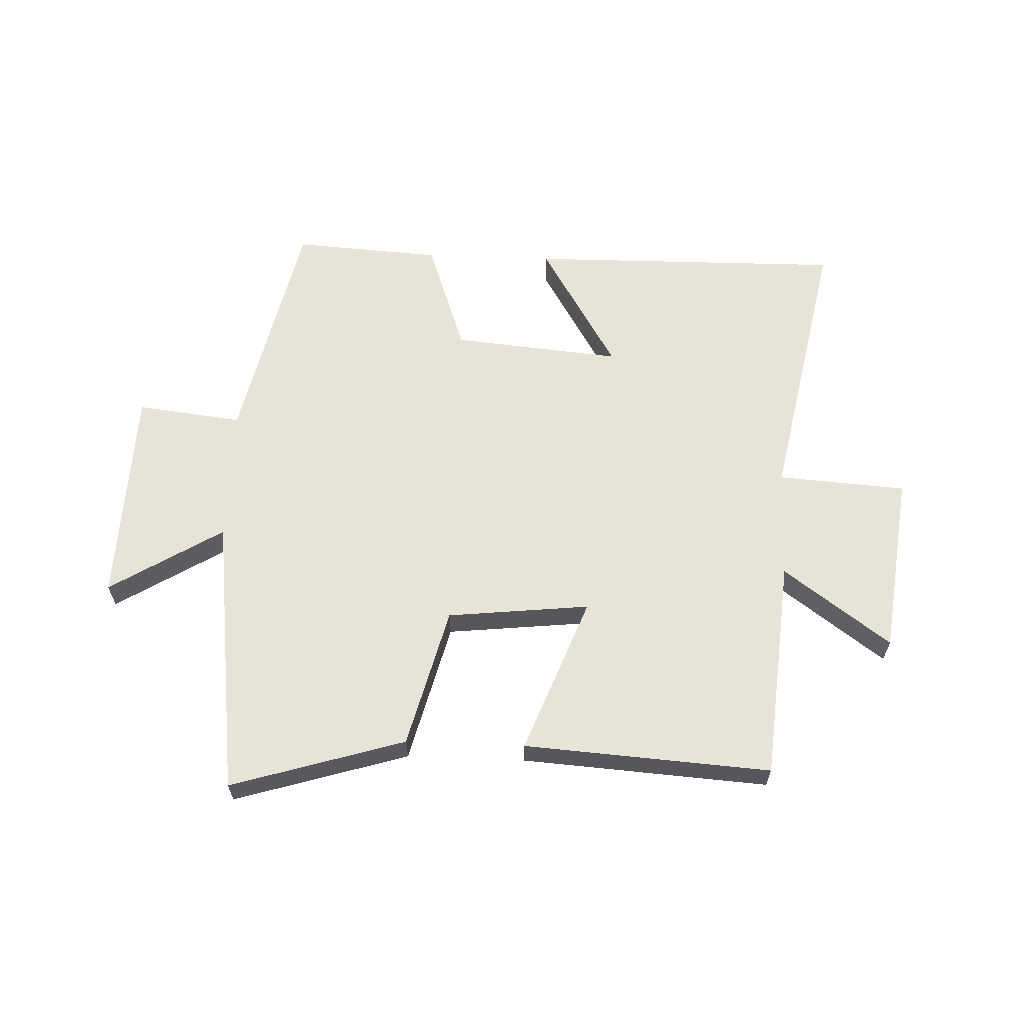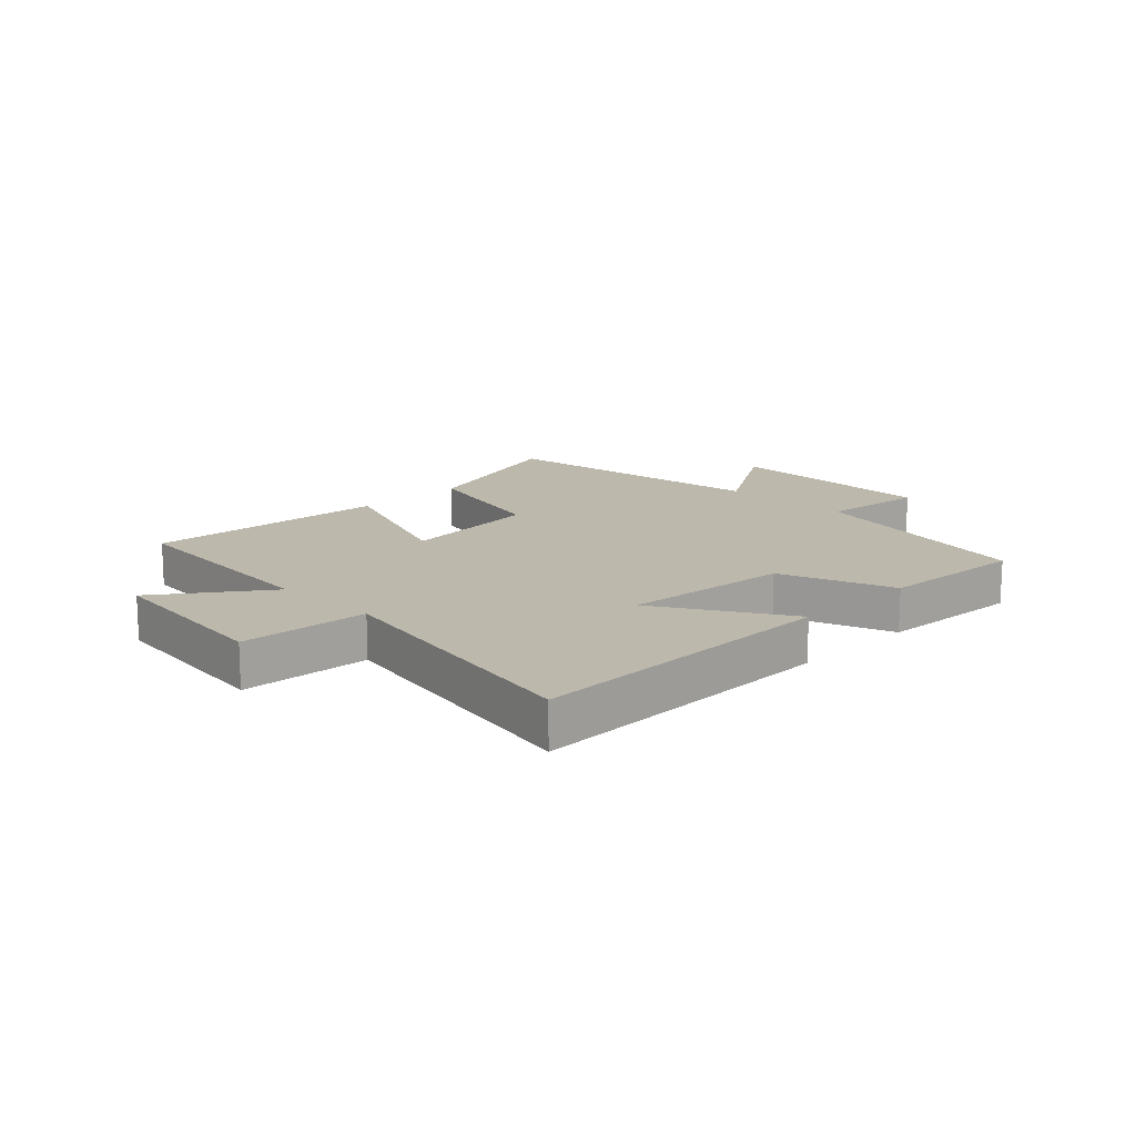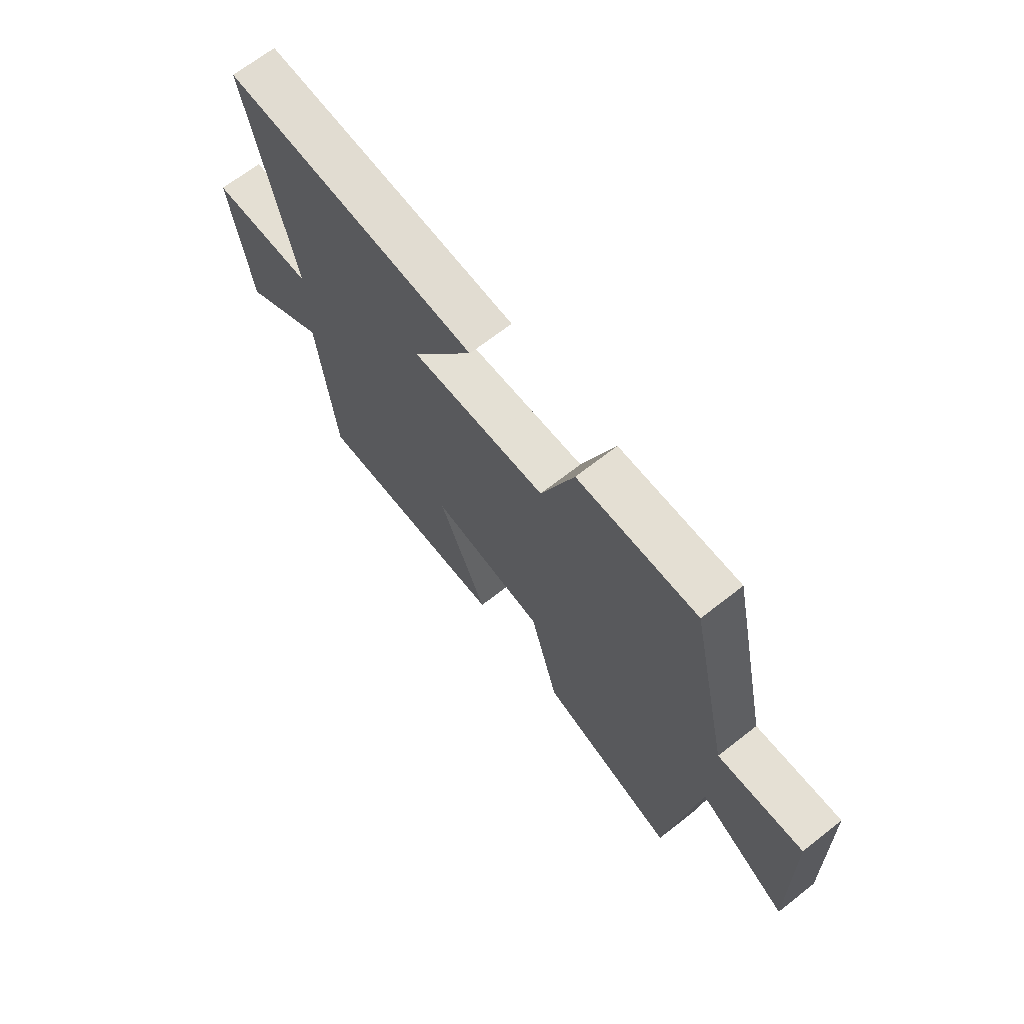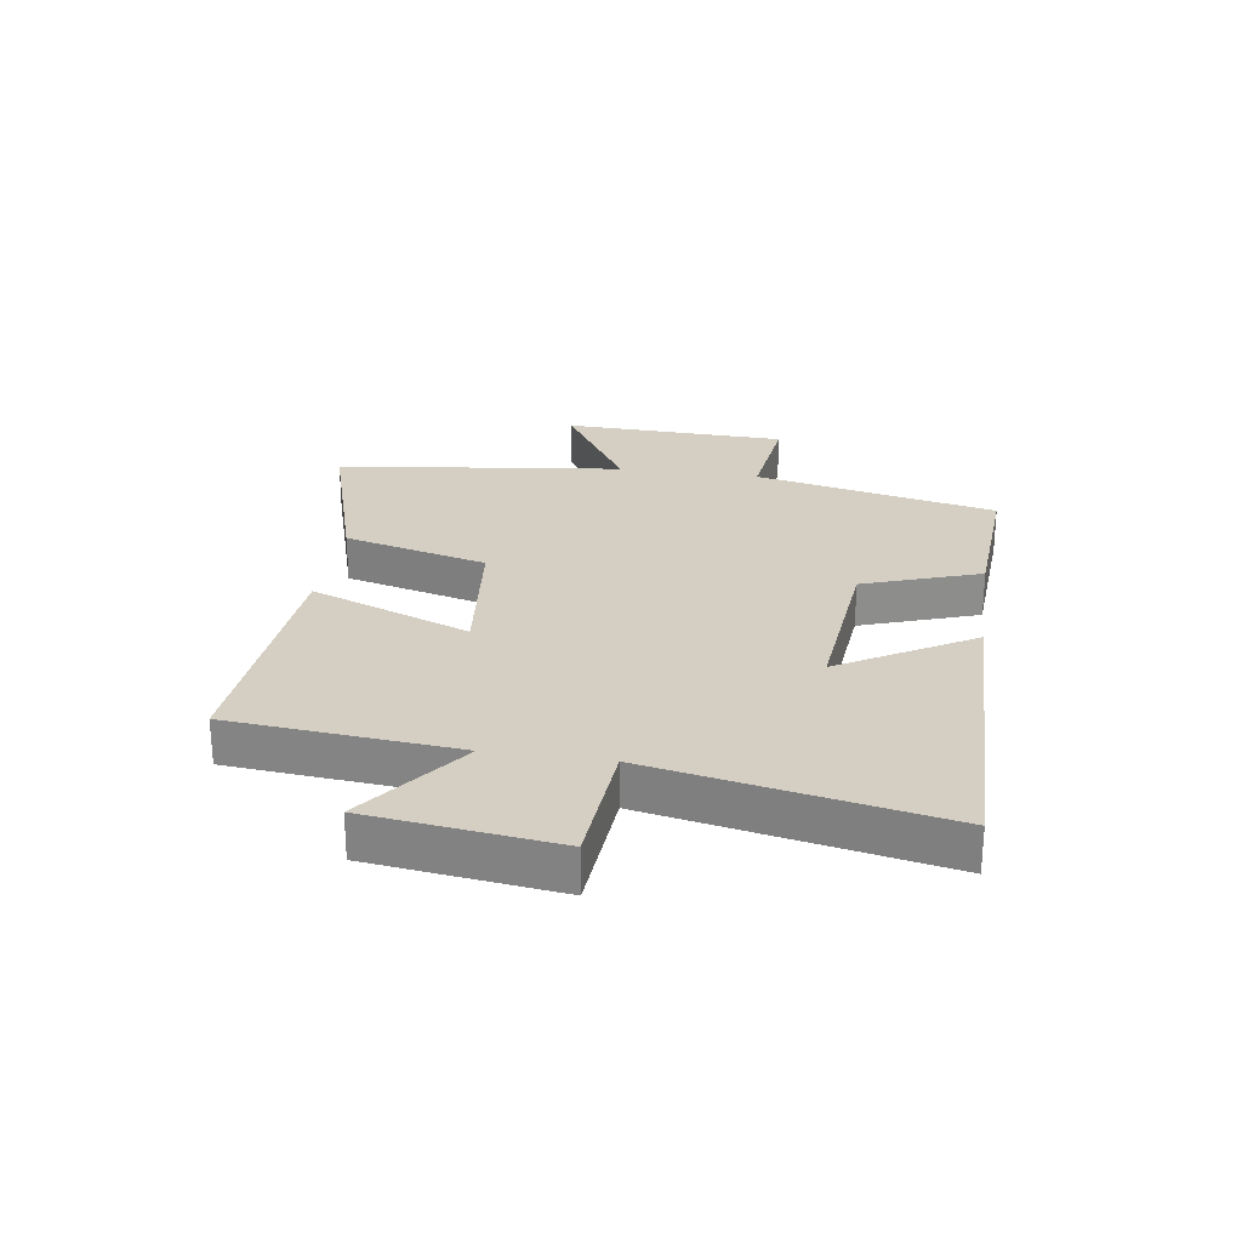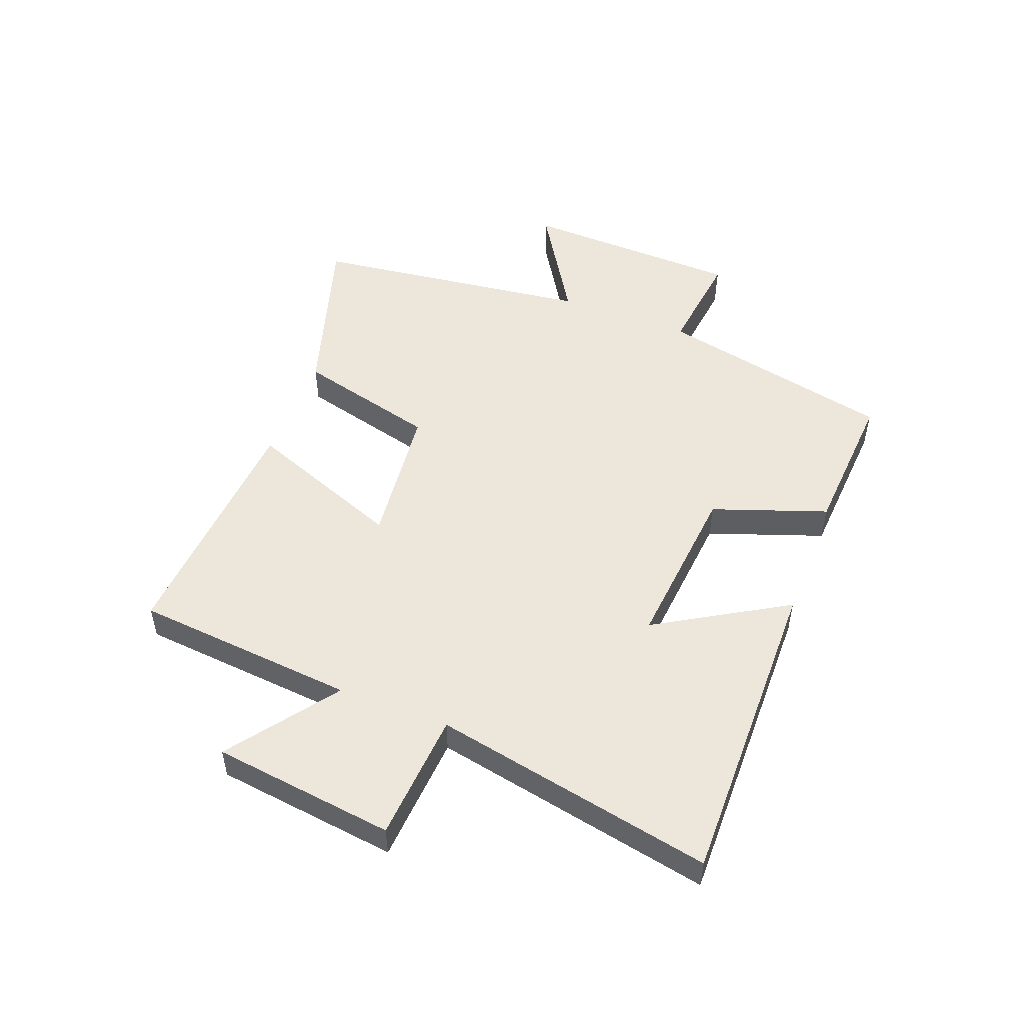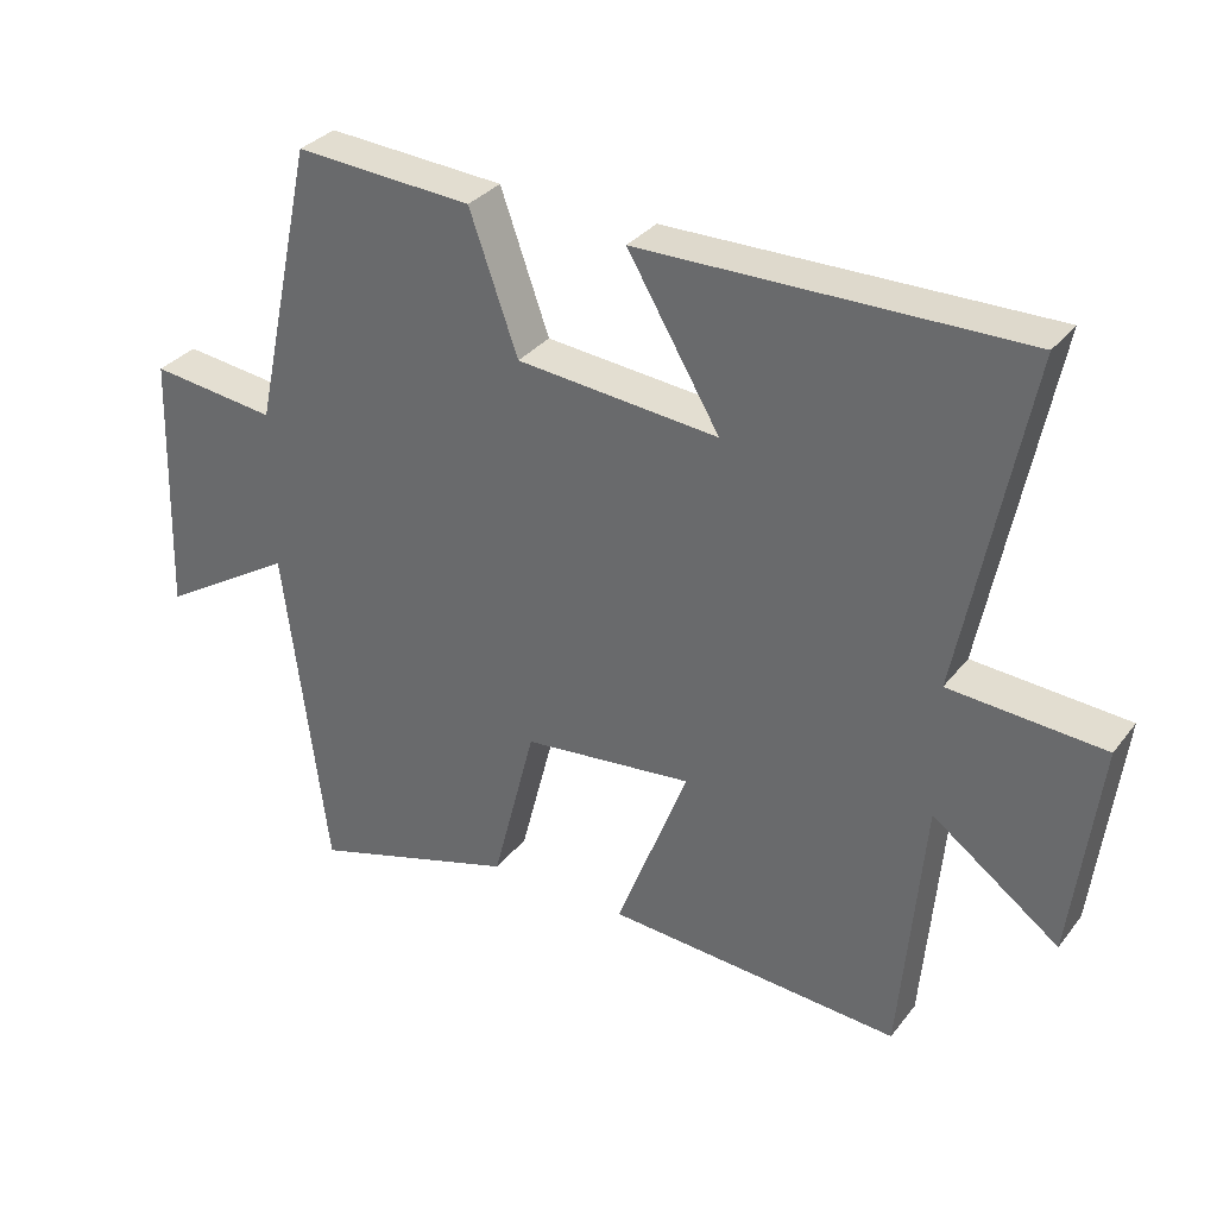
<metadata>
{"format":"obj","ext":"obj","renderer":"f3d","projection":"perspective","resolution":1024,"background":"white","views":[{"elev":62.2,"azim":-177.8,"up":"+Y"},{"elev":14.7,"azim":-45.1,"up":"+Y"},{"elev":68.7,"azim":52.0,"up":"+Z"},{"elev":25.8,"azim":-81.4,"up":"+Y"},{"elev":50.8,"azim":-69.0,"up":"+Y"},{"elev":32.6,"azim":-148.5,"up":"+Z"}]}
</metadata>
<code>
v -0.467 0.07 -0.528
v -0.5 0.07 -0.155
v -0.679 0.07 -0.286
v -0.717 0.07 0.02
v -0.5 0.07 0.035
v -0.593 0.07 0.506
v -0.059 0.07 0.5
v -0.189 0.07 0.282
v 0.095 0.07 0.308
v 0.163 0.07 0.5
v 0.413 0.07 0.516
v 0.5 0.07 0.117
v 0.678 0.07 0.138
v 0.69 0.07 -0.232
v 0.5 0.07 -0.115
v 0.44 0.07 -0.589
v 0.148 0.07 -0.5
v 0.087 0.07 -0.263
v -0.153 0.07 -0.237
v -0.052 0.07 -0.5
v -0.467 0 -0.528
v -0.5 0 -0.155
v -0.679 0 -0.286
v -0.717 0 0.02
v -0.5 0 0.035
v -0.593 0 0.506
v -0.059 0 0.5
v -0.189 0 0.282
v 0.095 0 0.308
v 0.163 0 0.5
v 0.413 0 0.516
v 0.5 0 0.117
v 0.678 0 0.138
v 0.69 0 -0.232
v 0.5 0 -0.115
v 0.44 0 -0.589
v 0.148 0 -0.5
v 0.087 0 -0.263
v -0.153 0 -0.237
v -0.052 0 -0.5
f 19 20 1 2
f 18 19 2
f 15 16 17 18
f 15 18 2
f 12 13 14 15
f 12 15 2
f 9 10 11 12
f 8 9 12 2
f 5 6 7 8
f 5 8 2 3
f 3 4 5
f 22 21 40 39
f 22 39 38
f 38 37 36 35
f 22 38 35
f 35 34 33 32
f 22 35 32
f 32 31 30 29
f 22 32 29 28
f 28 27 26 25
f 23 22 28 25
f 25 24 23
f 1 21 22 2
f 2 22 23 3
f 3 23 24 4
f 4 24 25 5
f 5 25 26 6
f 6 26 27 7
f 7 27 28 8
f 8 28 29 9
f 9 29 30 10
f 10 30 31 11
f 11 31 32 12
f 12 32 33 13
f 13 33 34 14
f 14 34 35 15
f 15 35 36 16
f 16 36 37 17
f 17 37 38 18
f 18 38 39 19
f 19 39 40 20
f 20 40 21 1

</code>
